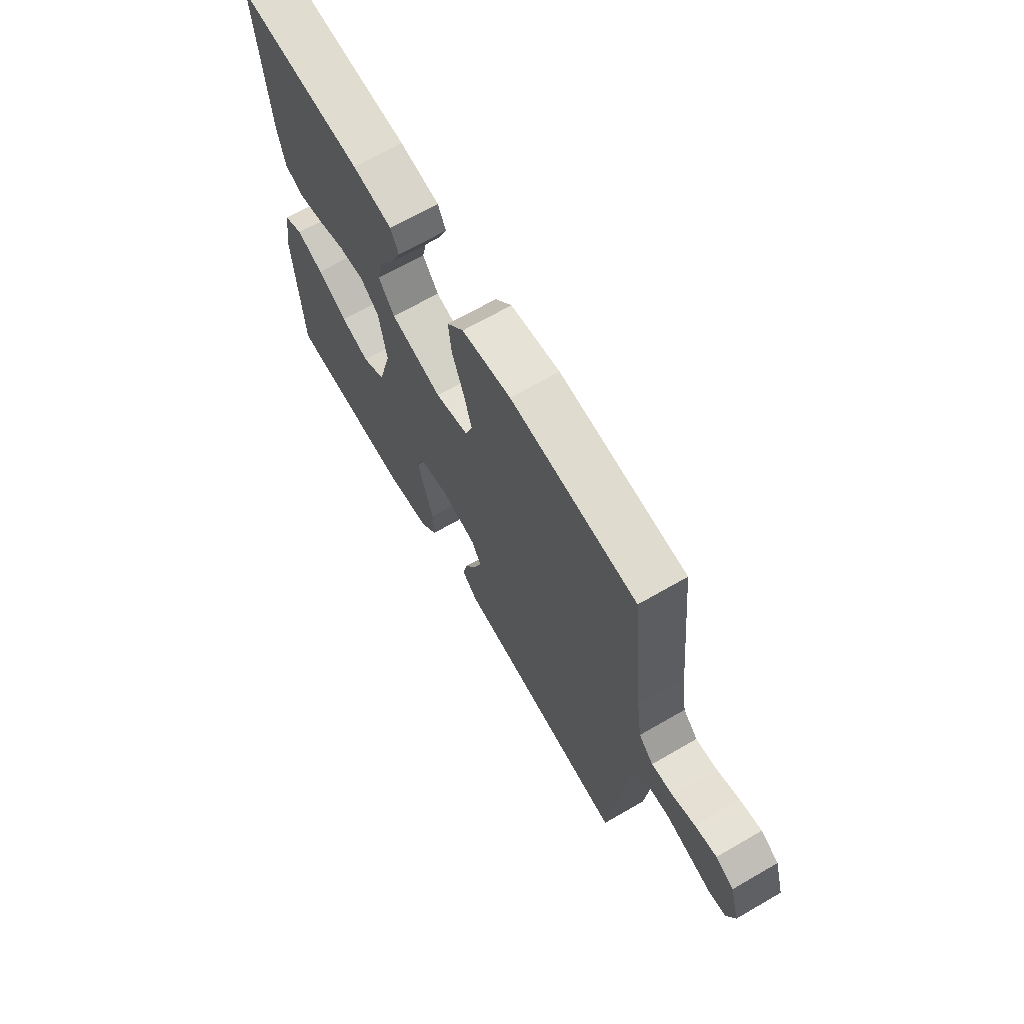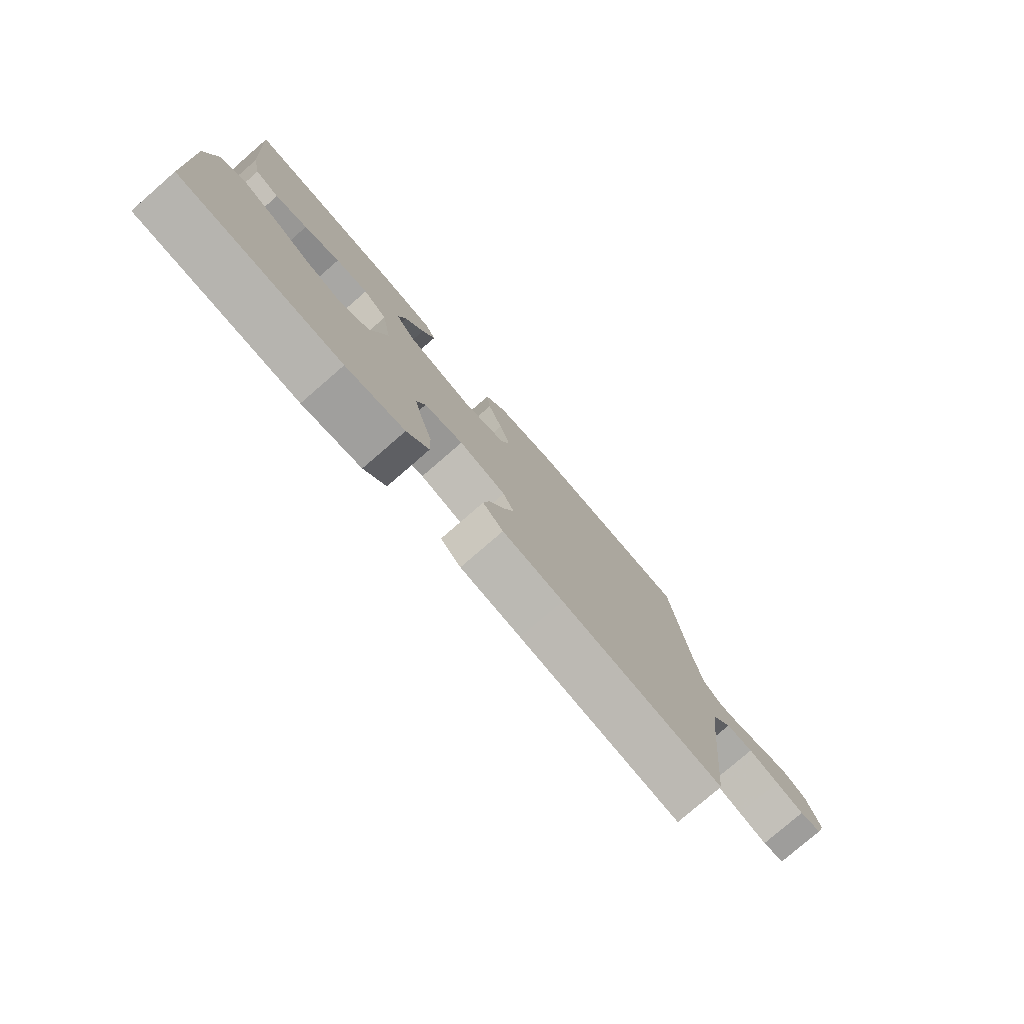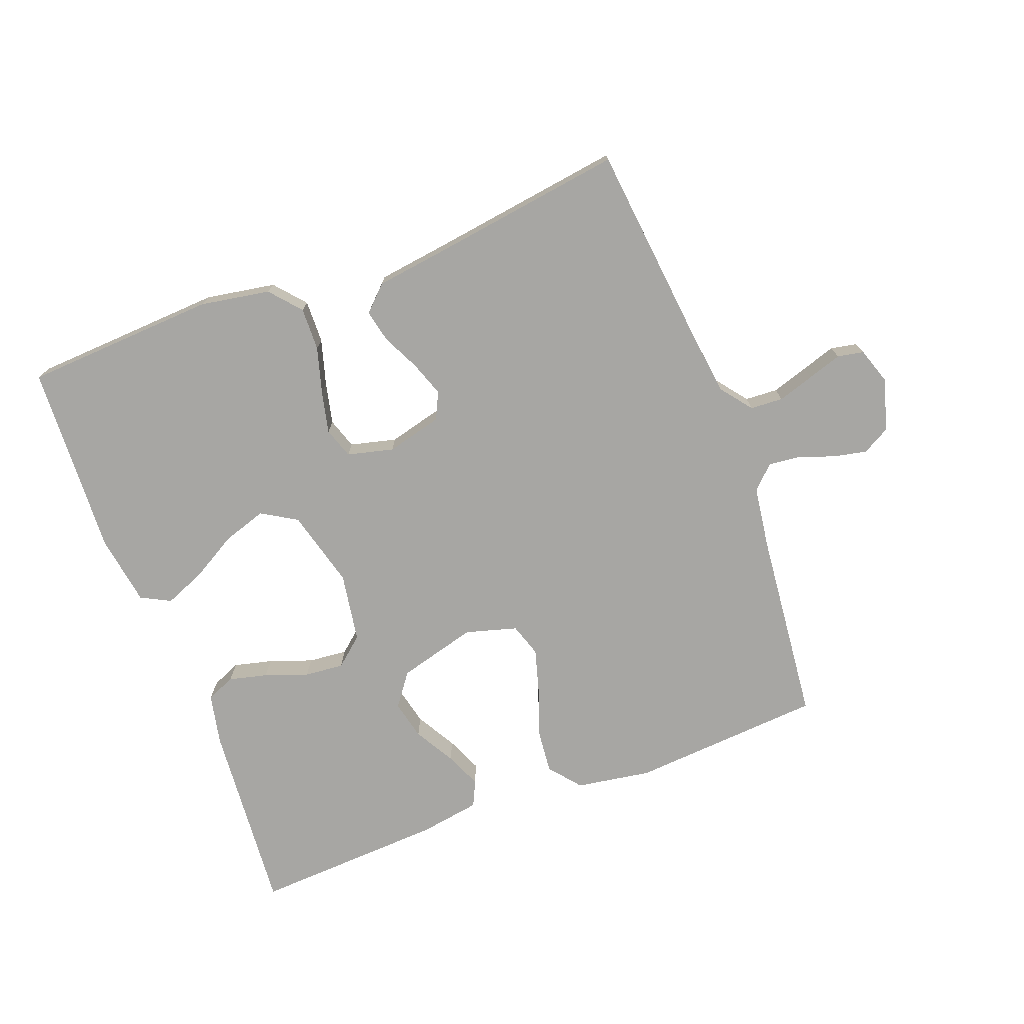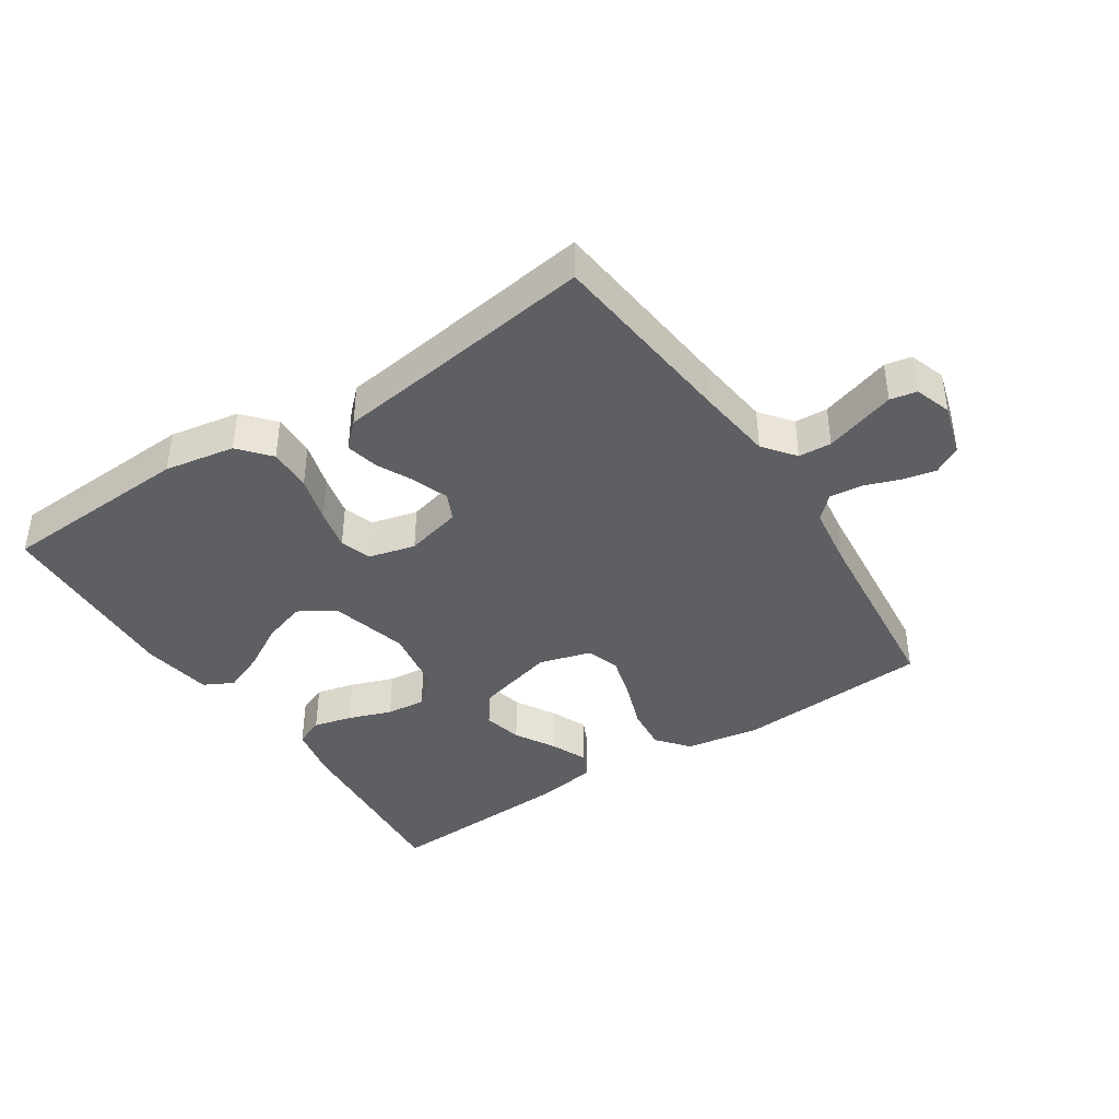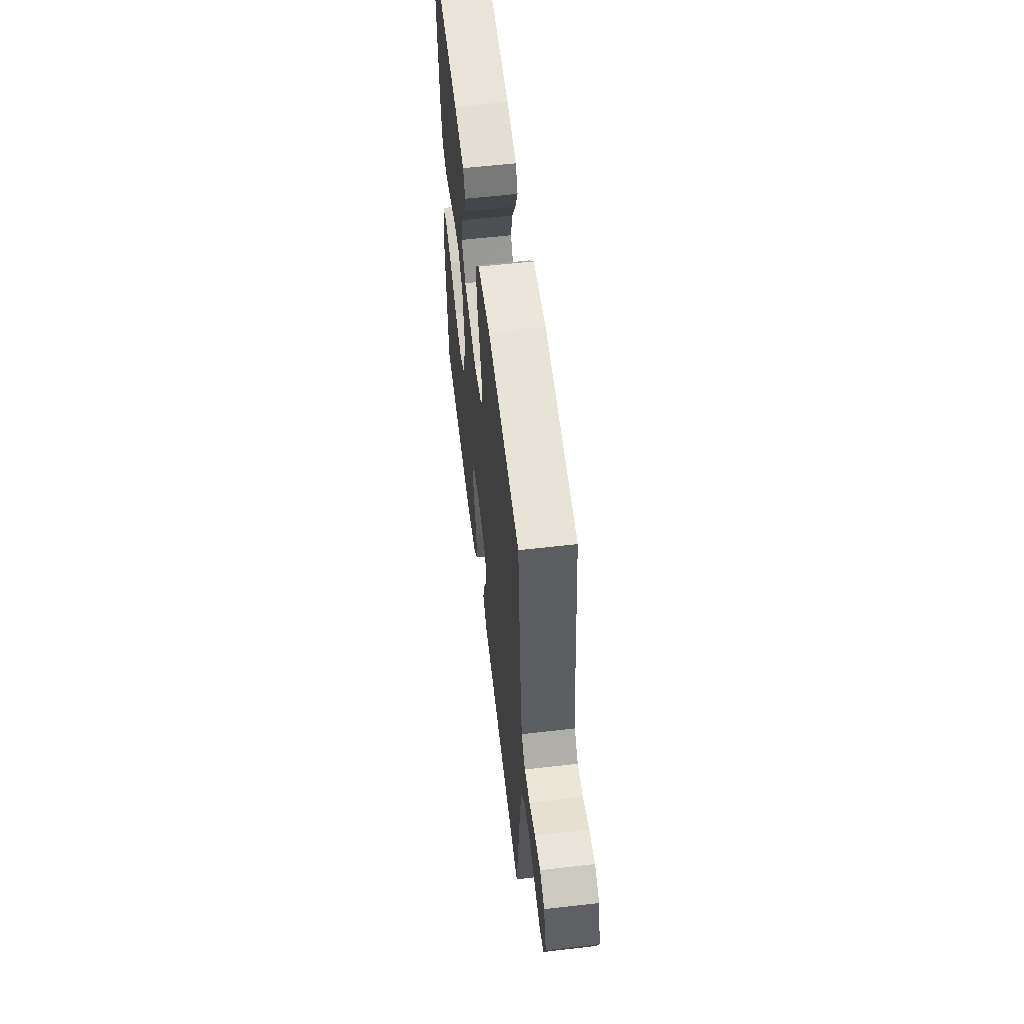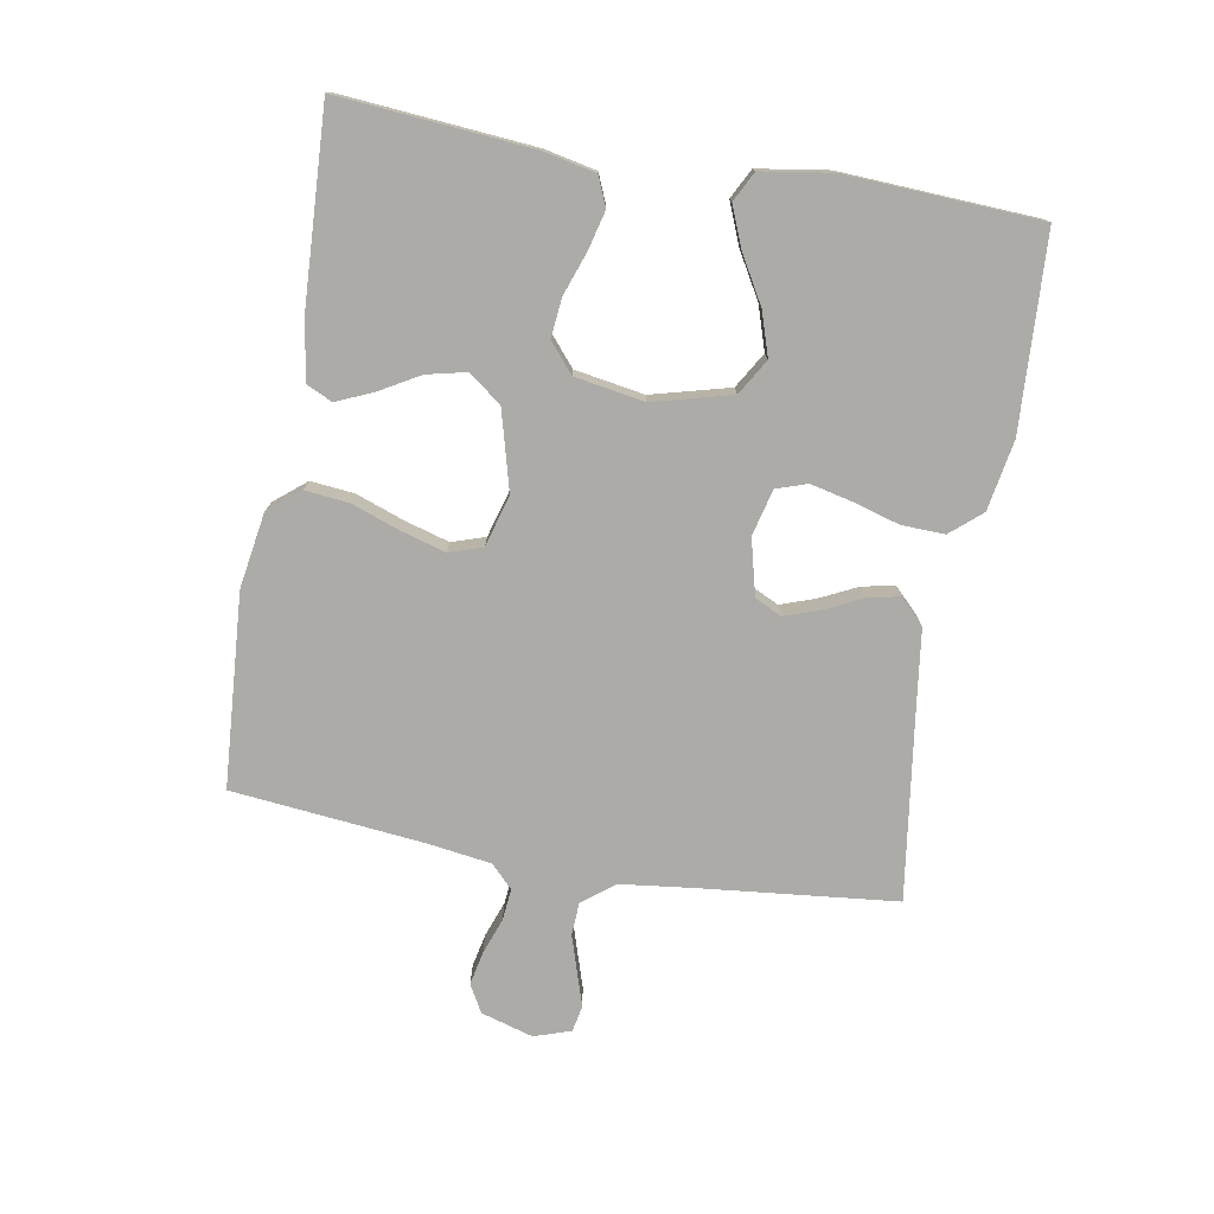
<metadata>
{"format":"obj","ext":"obj","renderer":"f3d","projection":"perspective","resolution":1024,"background":"white","views":[{"elev":67.4,"azim":-120.1,"up":"+Z"},{"elev":-78.5,"azim":130.9,"up":"+Z"},{"elev":-74.2,"azim":-159.2,"up":"+Y"},{"elev":-40.6,"azim":-146.6,"up":"+Y"},{"elev":58.5,"azim":-96.8,"up":"+Z"},{"elev":-76.2,"azim":80.1,"up":"+Y"}]}
</metadata>
<code>
v 0.5 0.07 0.5
v 0.475 0.07 0.2
v 0.458 0.07 0.12
v 0.413 0.07 0.101
v 0.353 0.07 0.116
v 0.286 0.07 0.14
v 0.225 0.07 0.146
v 0.18 0.07 0.108
v 0.162 0.07 0
v 0.194 0.07 -0.122
v 0.249 0.07 -0.155
v 0.317 0.07 -0.133
v 0.388 0.07 -0.092
v 0.452 0.07 -0.066
v 0.498 0.07 -0.09
v 0.515 0.07 -0.2
v 0.5 0.07 -0.5
v 0.2 0.07 -0.516
v 0.091 0.07 -0.497
v 0.05 0.07 -0.449
v 0.052 0.07 -0.382
v 0.073 0.07 -0.31
v 0.088 0.07 -0.245
v 0.072 0.07 -0.197
v 0 0.07 -0.179
v -0.087 0.07 -0.201
v -0.107 0.07 -0.243
v -0.088 0.07 -0.297
v -0.06 0.07 -0.355
v -0.049 0.07 -0.406
v -0.087 0.07 -0.443
v -0.2 0.07 -0.458
v -0.5 0.07 -0.5
v -0.531 0.07 -0.2
v -0.545 0.07 -0.082
v -0.583 0.07 -0.033
v -0.634 0.07 -0.03
v -0.691 0.07 -0.048
v -0.744 0.07 -0.065
v -0.785 0.07 -0.057
v -0.804 0.07 0
v -0.78 0.07 0.081
v -0.737 0.07 0.105
v -0.685 0.07 0.094
v -0.63 0.07 0.074
v -0.58 0.07 0.069
v -0.545 0.07 0.103
v -0.531 0.07 0.2
v -0.5 0.07 0.5
v -0.2 0.07 0.521
v -0.083 0.07 0.502
v -0.043 0.07 0.453
v -0.05 0.07 0.385
v -0.077 0.07 0.31
v -0.097 0.07 0.241
v -0.08 0.07 0.189
v 0 0.07 0.166
v 0.123 0.07 0.199
v 0.161 0.07 0.25
v 0.147 0.07 0.311
v 0.111 0.07 0.374
v 0.087 0.07 0.43
v 0.106 0.07 0.47
v 0.2 0.07 0.485
v 0.5 0 0.5
v 0.475 0 0.2
v 0.458 0 0.12
v 0.413 0 0.101
v 0.353 0 0.116
v 0.286 0 0.14
v 0.225 0 0.146
v 0.18 0 0.108
v 0.162 0 0
v 0.194 0 -0.122
v 0.249 0 -0.155
v 0.317 0 -0.133
v 0.388 0 -0.092
v 0.452 0 -0.066
v 0.498 0 -0.09
v 0.515 0 -0.2
v 0.5 0 -0.5
v 0.2 0 -0.516
v 0.091 0 -0.497
v 0.05 0 -0.449
v 0.052 0 -0.382
v 0.073 0 -0.31
v 0.088 0 -0.245
v 0.072 0 -0.197
v 0 0 -0.179
v -0.087 0 -0.201
v -0.107 0 -0.243
v -0.088 0 -0.297
v -0.06 0 -0.355
v -0.049 0 -0.406
v -0.087 0 -0.443
v -0.2 0 -0.458
v -0.5 0 -0.5
v -0.531 0 -0.2
v -0.545 0 -0.082
v -0.583 0 -0.033
v -0.634 0 -0.03
v -0.691 0 -0.048
v -0.744 0 -0.065
v -0.785 0 -0.057
v -0.804 0 0
v -0.78 0 0.081
v -0.737 0 0.105
v -0.685 0 0.094
v -0.63 0 0.074
v -0.58 0 0.069
v -0.545 0 0.103
v -0.531 0 0.2
v -0.5 0 0.5
v -0.2 0 0.521
v -0.083 0 0.502
v -0.043 0 0.453
v -0.05 0 0.385
v -0.077 0 0.31
v -0.097 0 0.241
v -0.08 0 0.189
v 0 0 0.166
v 0.123 0 0.199
v 0.161 0 0.25
v 0.147 0 0.311
v 0.111 0 0.374
v 0.087 0 0.43
v 0.106 0 0.47
v 0.2 0 0.485
f 60 61 62 63
f 60 63 64 1
f 51 52 53 54
f 51 54 55
f 48 49 50 51
f 47 48 51 55
f 46 47 55 56
f 42 43 44 45
f 42 45 46
f 41 42 46
f 38 39 40 41
f 37 38 41 46
f 36 37 46 56
f 32 33 34
f 32 34 35
f 28 29 30 31
f 27 28 31 32
f 19 20 21 22
f 19 22 23
f 18 19 23
f 17 18 23 24
f 12 13 14 15
f 11 12 15 16
f 3 4 5 6
f 1 2 3 6
f 59 60 1 6
f 58 59 6 7
f 57 58 7 8
f 56 57 8 9
f 36 56 9 10
f 27 32 35 36
f 26 27 36
f 25 26 36 10
f 24 25 10 11
f 11 16 17 24
f 127 126 125 124
f 65 128 127 124
f 118 117 116 115
f 119 118 115
f 115 114 113 112
f 119 115 112 111
f 120 119 111 110
f 109 108 107 106
f 110 109 106
f 110 106 105
f 105 104 103 102
f 110 105 102 101
f 120 110 101 100
f 98 97 96
f 99 98 96
f 95 94 93 92
f 96 95 92 91
f 86 85 84 83
f 87 86 83
f 87 83 82
f 88 87 82 81
f 79 78 77 76
f 80 79 76 75
f 70 69 68 67
f 70 67 66 65
f 70 65 124 123
f 71 70 123 122
f 72 71 122 121
f 73 72 121 120
f 74 73 120 100
f 100 99 96 91
f 100 91 90
f 74 100 90 89
f 75 74 89 88
f 88 81 80 75
f 1 65 66 2
f 2 66 67 3
f 3 67 68 4
f 4 68 69 5
f 5 69 70 6
f 6 70 71 7
f 7 71 72 8
f 8 72 73 9
f 9 73 74 10
f 10 74 75 11
f 11 75 76 12
f 12 76 77 13
f 13 77 78 14
f 14 78 79 15
f 15 79 80 16
f 16 80 81 17
f 17 81 82 18
f 18 82 83 19
f 19 83 84 20
f 20 84 85 21
f 21 85 86 22
f 22 86 87 23
f 23 87 88 24
f 24 88 89 25
f 25 89 90 26
f 26 90 91 27
f 27 91 92 28
f 28 92 93 29
f 29 93 94 30
f 30 94 95 31
f 31 95 96 32
f 32 96 97 33
f 33 97 98 34
f 34 98 99 35
f 35 99 100 36
f 36 100 101 37
f 37 101 102 38
f 38 102 103 39
f 39 103 104 40
f 40 104 105 41
f 41 105 106 42
f 42 106 107 43
f 43 107 108 44
f 44 108 109 45
f 45 109 110 46
f 46 110 111 47
f 47 111 112 48
f 48 112 113 49
f 49 113 114 50
f 50 114 115 51
f 51 115 116 52
f 52 116 117 53
f 53 117 118 54
f 54 118 119 55
f 55 119 120 56
f 56 120 121 57
f 57 121 122 58
f 58 122 123 59
f 59 123 124 60
f 60 124 125 61
f 61 125 126 62
f 62 126 127 63
f 63 127 128 64
f 64 128 65 1

</code>
